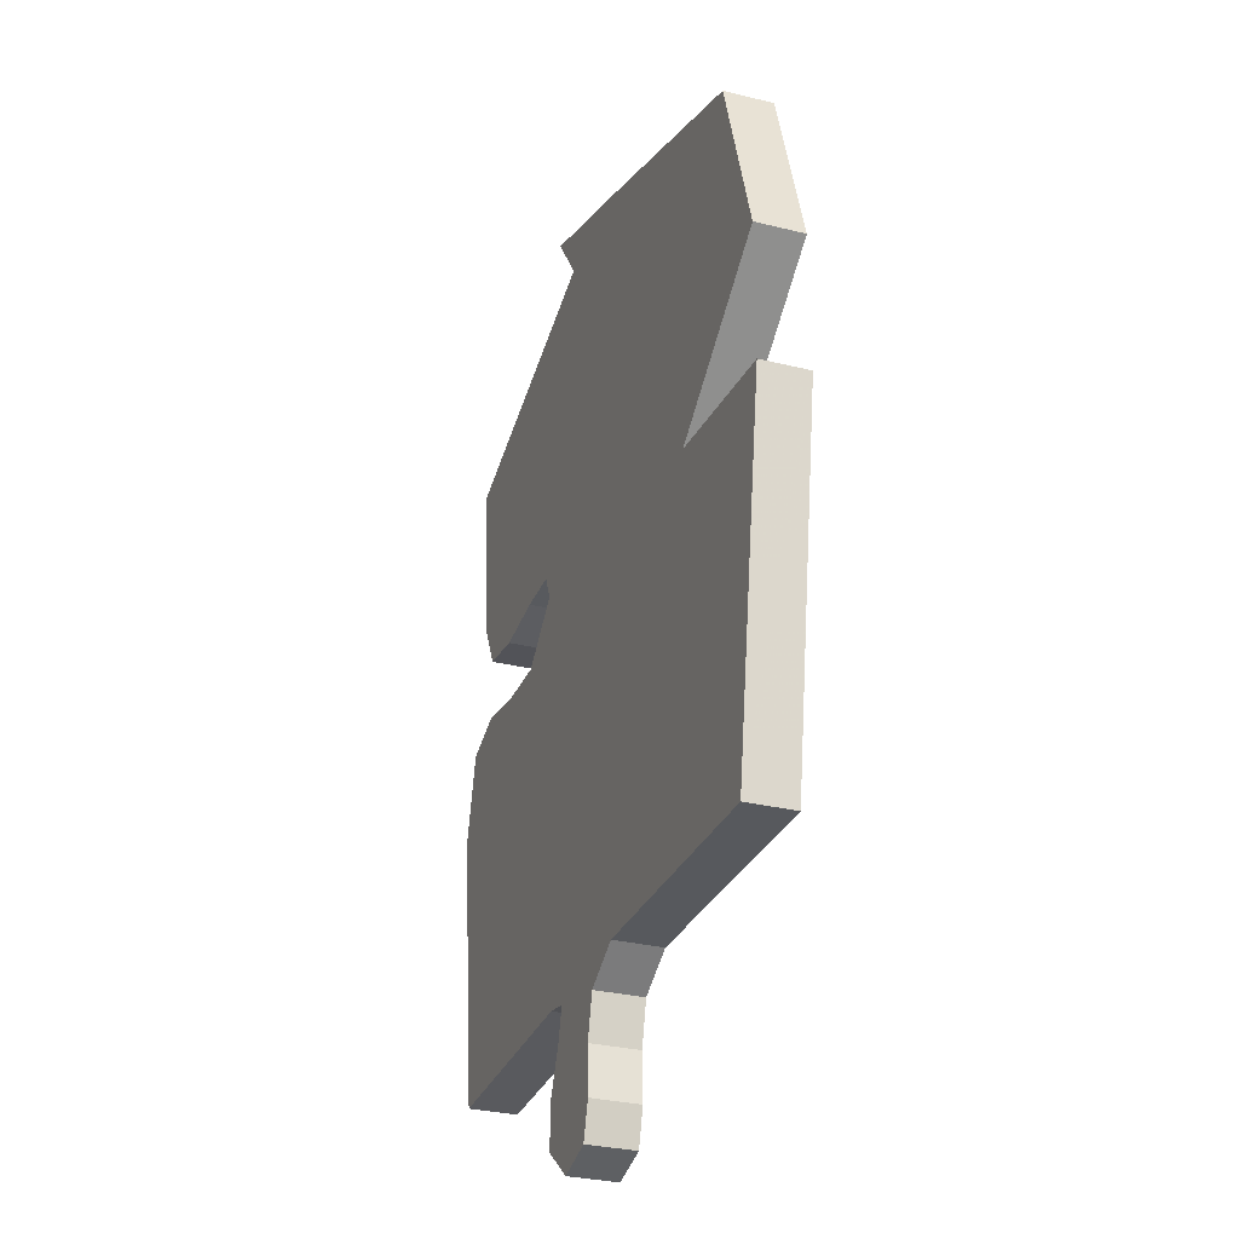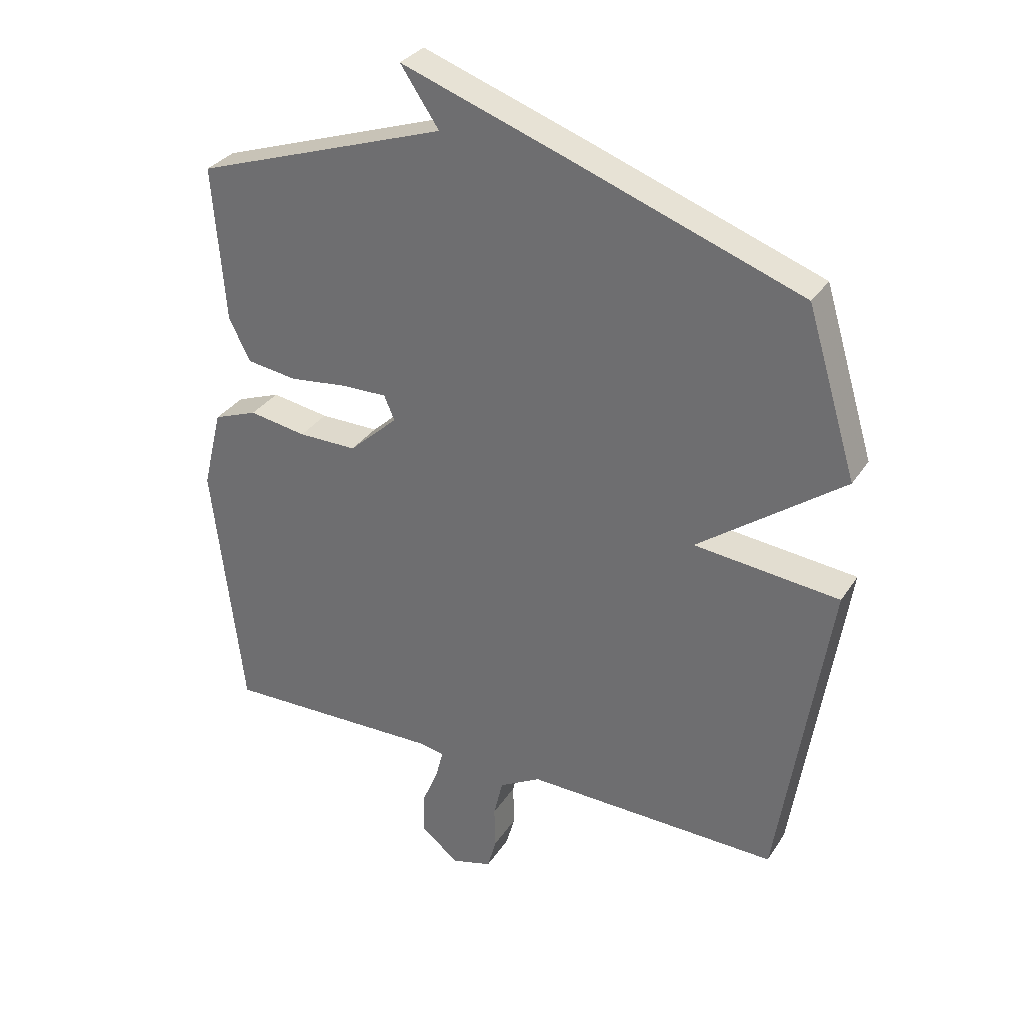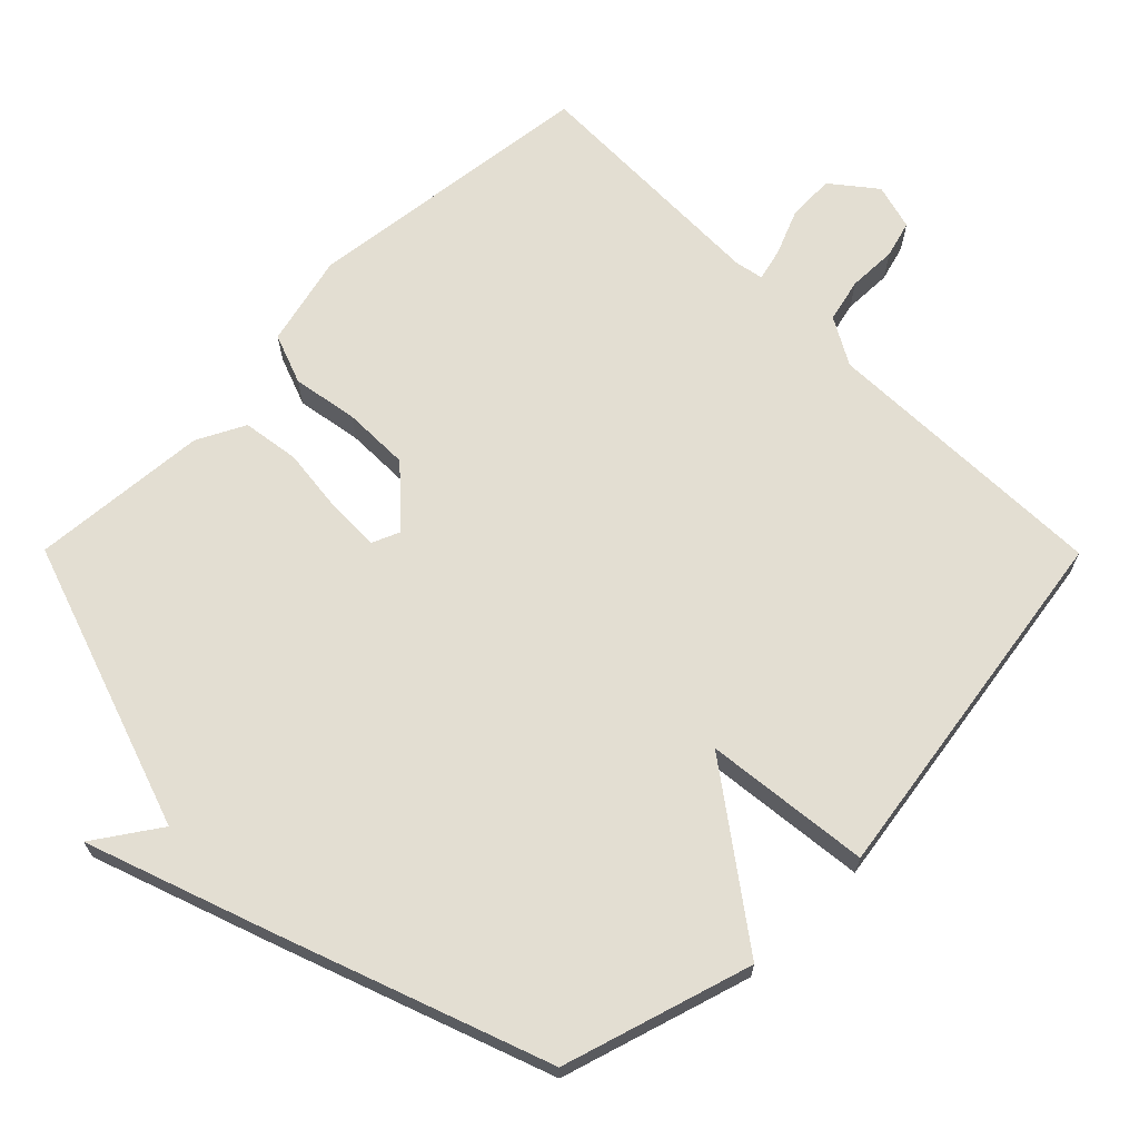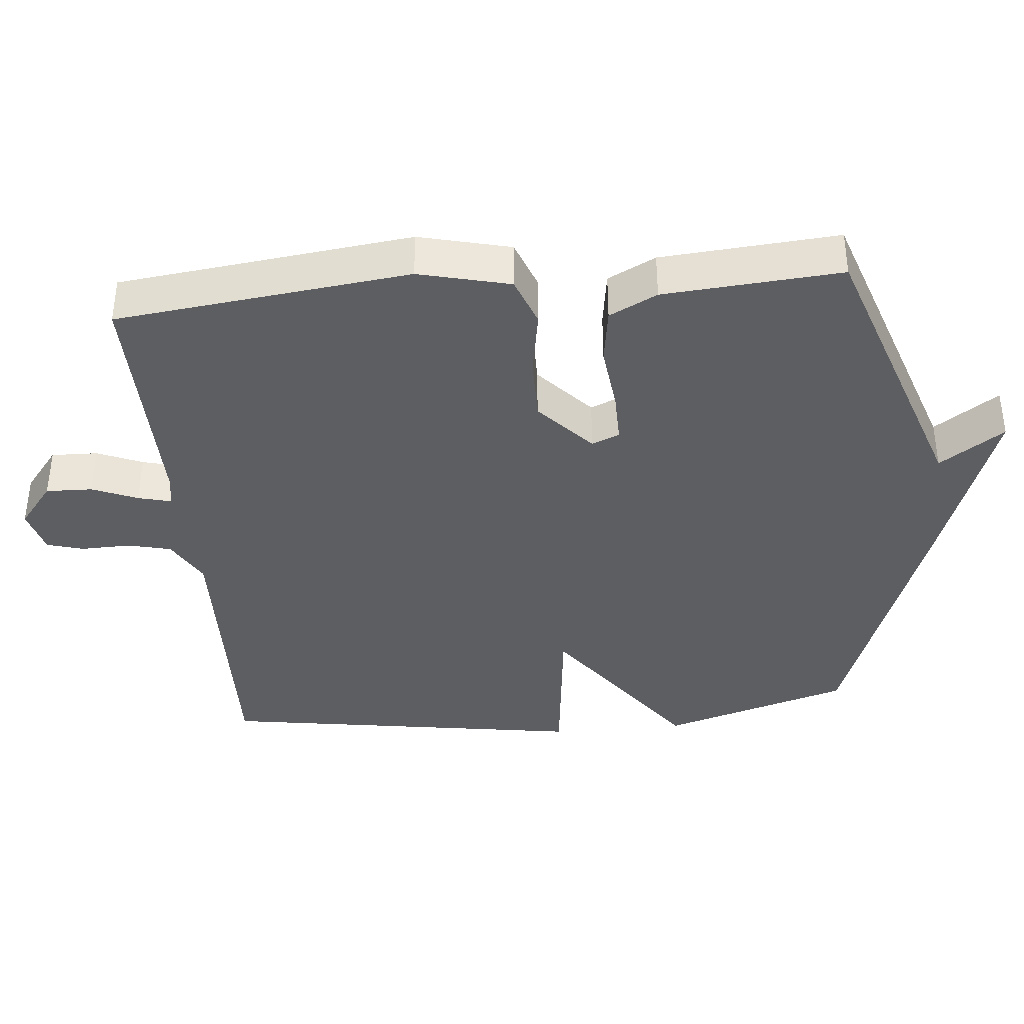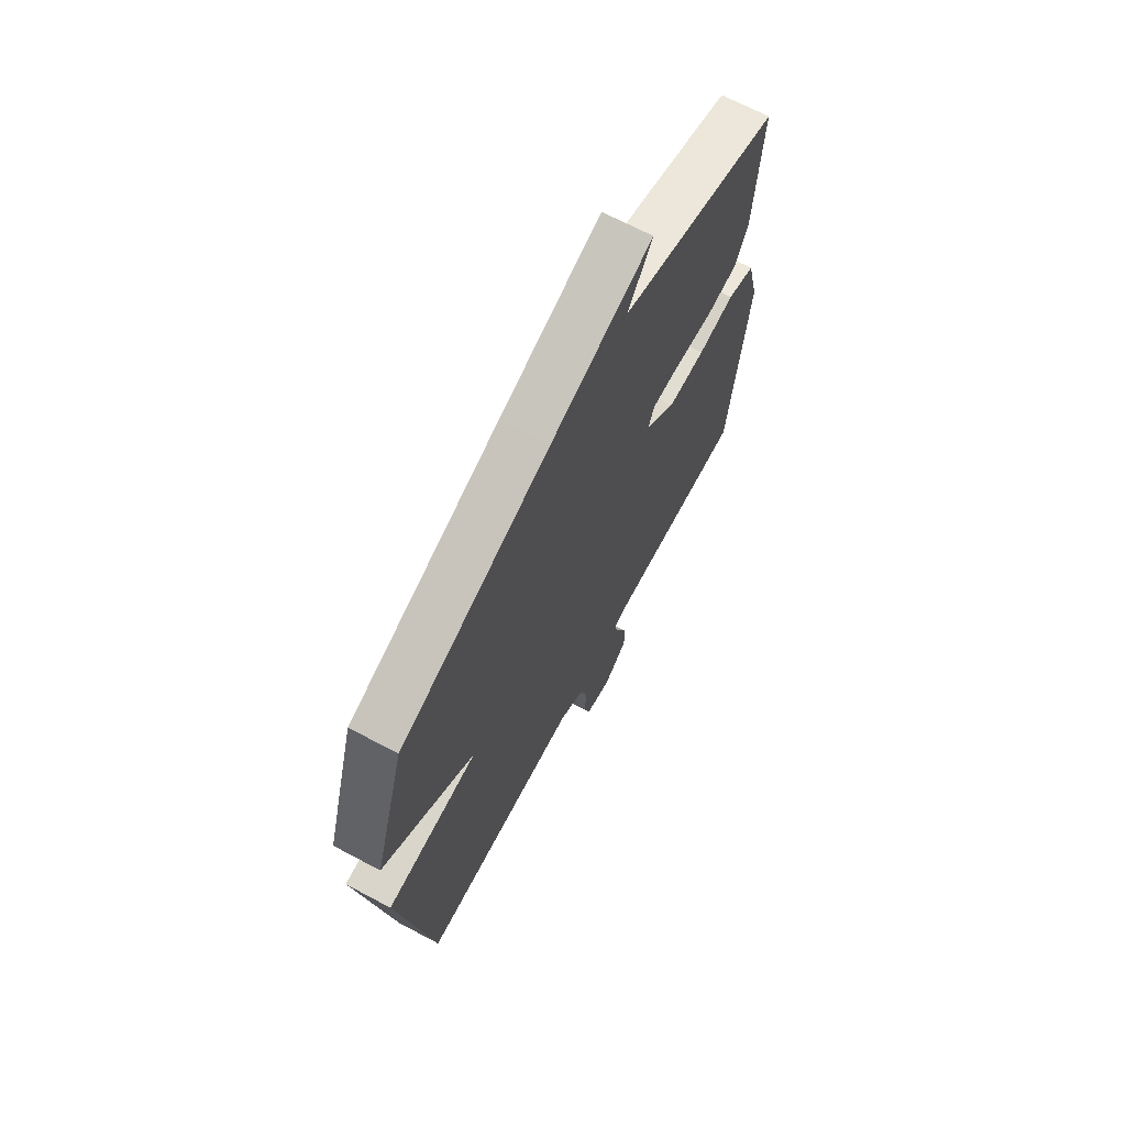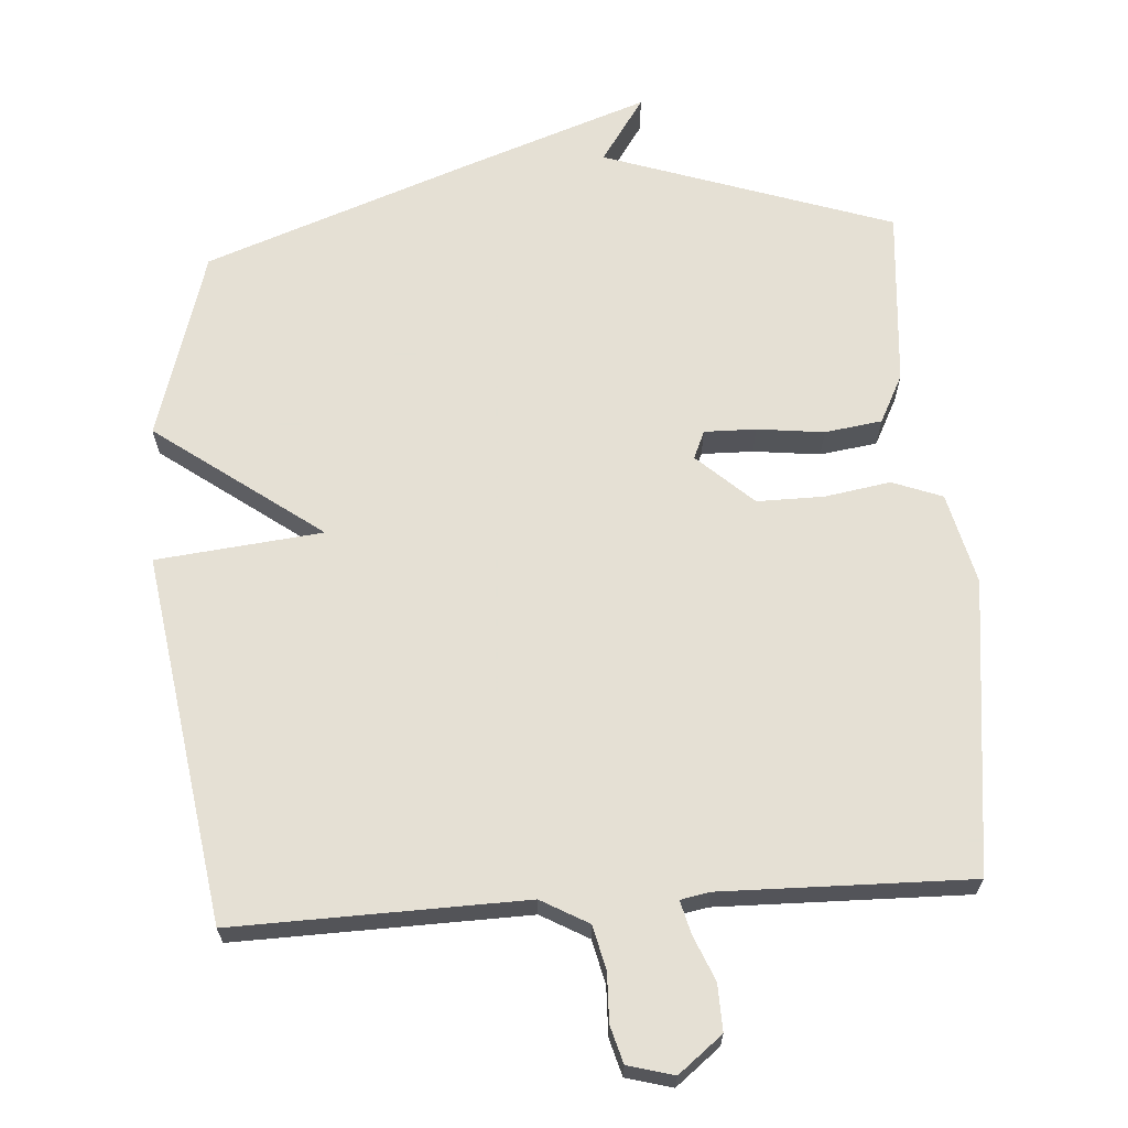
<metadata>
{"format":"obj","ext":"obj","renderer":"f3d","projection":"perspective","resolution":1024,"background":"white","views":[{"elev":-30.4,"azim":70.3,"up":"+Z"},{"elev":31.6,"azim":27.6,"up":"+Z"},{"elev":67.5,"azim":45.2,"up":"+Y"},{"elev":-38.4,"azim":-84.7,"up":"+Y"},{"elev":68.3,"azim":118.0,"up":"+Z"},{"elev":65.9,"azim":176.2,"up":"+Y"}]}
</metadata>
<code>
v -0.5 0.07 0.5
v -0.085 0.07 0.64
v -0.148 0.07 0.733
v 0.115 0.07 0.64
v 0.5 0.07 0.5
v 0.582 0.07 0.229
v 0.344 0.07 0.055
v 0.582 0.07 0.029
v 0.5 0.07 -0.5
v 0.083 0.07 -0.489
v 0.015 0.07 -0.527
v 0 0.07 -0.59
v 0.002 0.07 -0.66
v -0.013 0.07 -0.713
v -0.079 0.07 -0.731
v -0.142 0.07 -0.681
v -0.14 0.07 -0.614
v -0.113 0.07 -0.549
v -0.101 0.07 -0.502
v -0.143 0.07 -0.494
v -0.5 0.07 -0.5
v -0.55 0.07 -0.078
v -0.518 0.07 0.053
v -0.446 0.07 0.08
v -0.352 0.07 0.064
v -0.256 0.07 0.063
v -0.176 0.07 0.136
v -0.193 0.07 0.176
v -0.267 0.07 0.175
v -0.363 0.07 0.164
v -0.445 0.07 0.176
v -0.48 0.07 0.245
v -0.5 0 0.5
v -0.085 0 0.64
v -0.148 0 0.733
v 0.115 0 0.64
v 0.5 0 0.5
v 0.582 0 0.229
v 0.344 0 0.055
v 0.582 0 0.029
v 0.5 0 -0.5
v 0.083 0 -0.489
v 0.015 0 -0.527
v 0 0 -0.59
v 0.002 0 -0.66
v -0.013 0 -0.713
v -0.079 0 -0.731
v -0.142 0 -0.681
v -0.14 0 -0.614
v -0.113 0 -0.549
v -0.101 0 -0.502
v -0.143 0 -0.494
v -0.5 0 -0.5
v -0.55 0 -0.078
v -0.518 0 0.053
v -0.446 0 0.08
v -0.352 0 0.064
v -0.256 0 0.063
v -0.176 0 0.136
v -0.193 0 0.176
v -0.267 0 0.175
v -0.363 0 0.164
v -0.445 0 0.176
v -0.48 0 0.245
f 32 1 2
f 31 32 2
f 30 31 2
f 29 30 2
f 28 29 2
f 27 28 2
f 23 24 25
f 22 23 25
f 21 22 25
f 20 21 25
f 19 20 25 26
f 16 17 18
f 15 16 18
f 14 15 18
f 13 14 18
f 12 13 18
f 11 12 18 19
f 19 26 27
f 11 19 27
f 10 11 27
f 7 8 9 10
f 5 6 7
f 4 5 7
f 3 4 7
f 2 3 7
f 2 7 10 27
f 34 33 64
f 34 64 63
f 34 63 62
f 34 62 61
f 34 61 60
f 34 60 59
f 57 56 55
f 57 55 54
f 57 54 53
f 57 53 52
f 58 57 52 51
f 50 49 48
f 50 48 47
f 50 47 46
f 50 46 45
f 50 45 44
f 51 50 44 43
f 59 58 51
f 59 51 43
f 59 43 42
f 42 41 40 39
f 39 38 37
f 39 37 36
f 39 36 35
f 39 35 34
f 59 42 39 34
f 1 33 34 2
f 2 34 35 3
f 3 35 36 4
f 4 36 37 5
f 5 37 38 6
f 6 38 39 7
f 7 39 40 8
f 8 40 41 9
f 9 41 42 10
f 10 42 43 11
f 11 43 44 12
f 12 44 45 13
f 13 45 46 14
f 14 46 47 15
f 15 47 48 16
f 16 48 49 17
f 17 49 50 18
f 18 50 51 19
f 19 51 52 20
f 20 52 53 21
f 21 53 54 22
f 22 54 55 23
f 23 55 56 24
f 24 56 57 25
f 25 57 58 26
f 26 58 59 27
f 27 59 60 28
f 28 60 61 29
f 29 61 62 30
f 30 62 63 31
f 31 63 64 32
f 32 64 33 1

</code>
